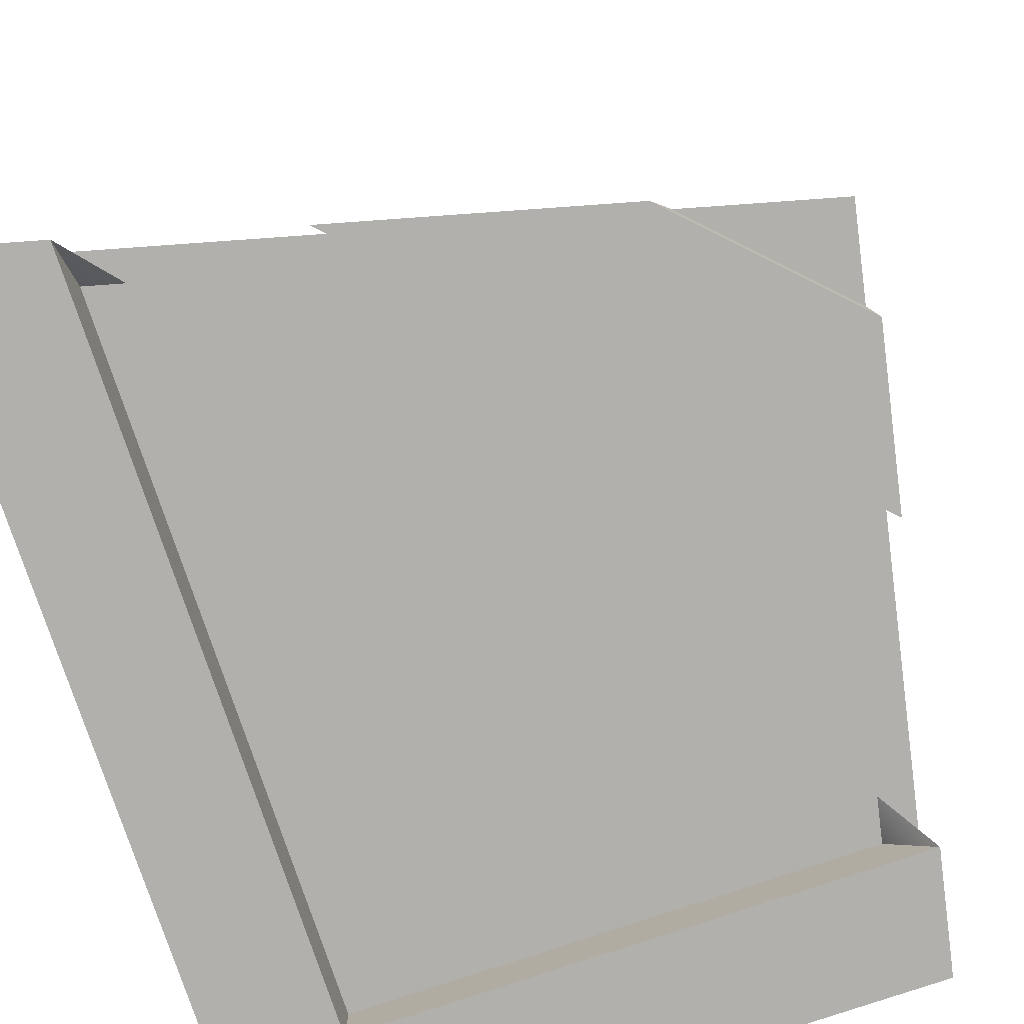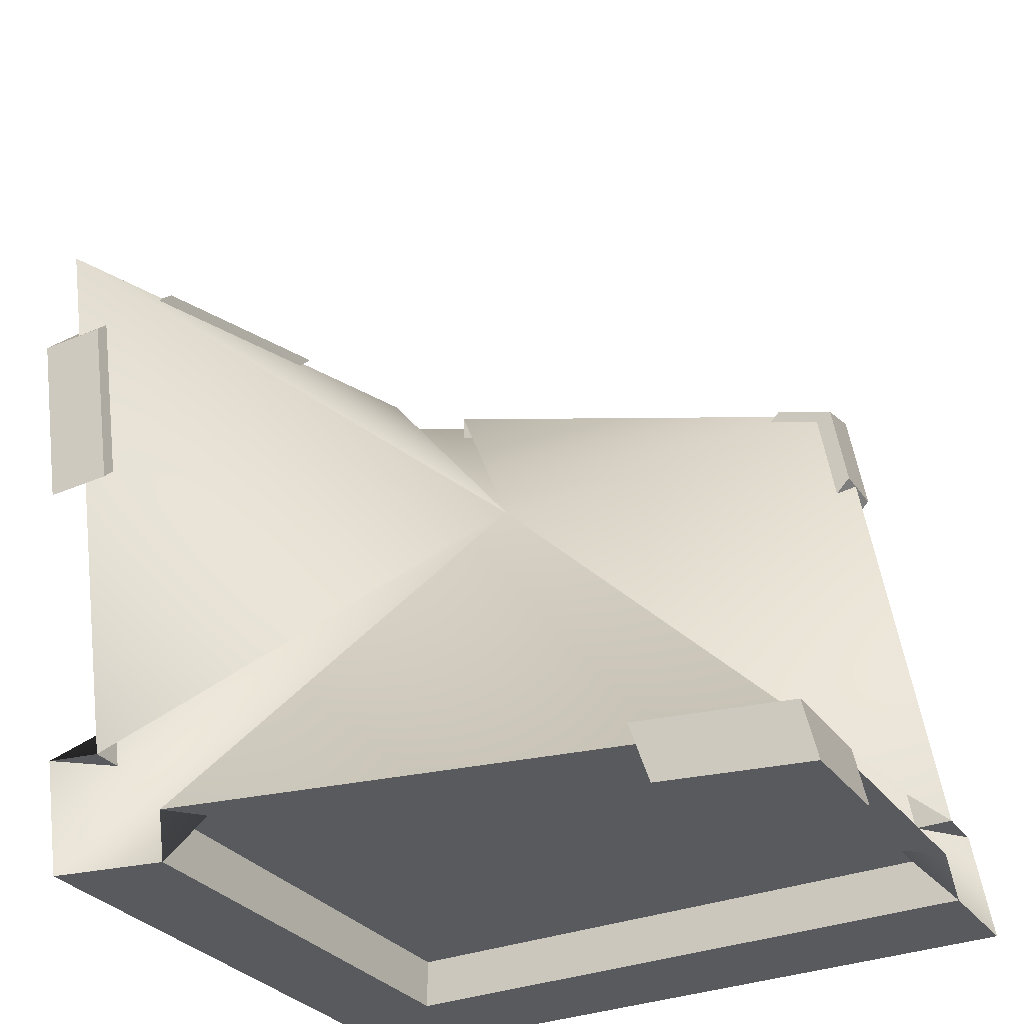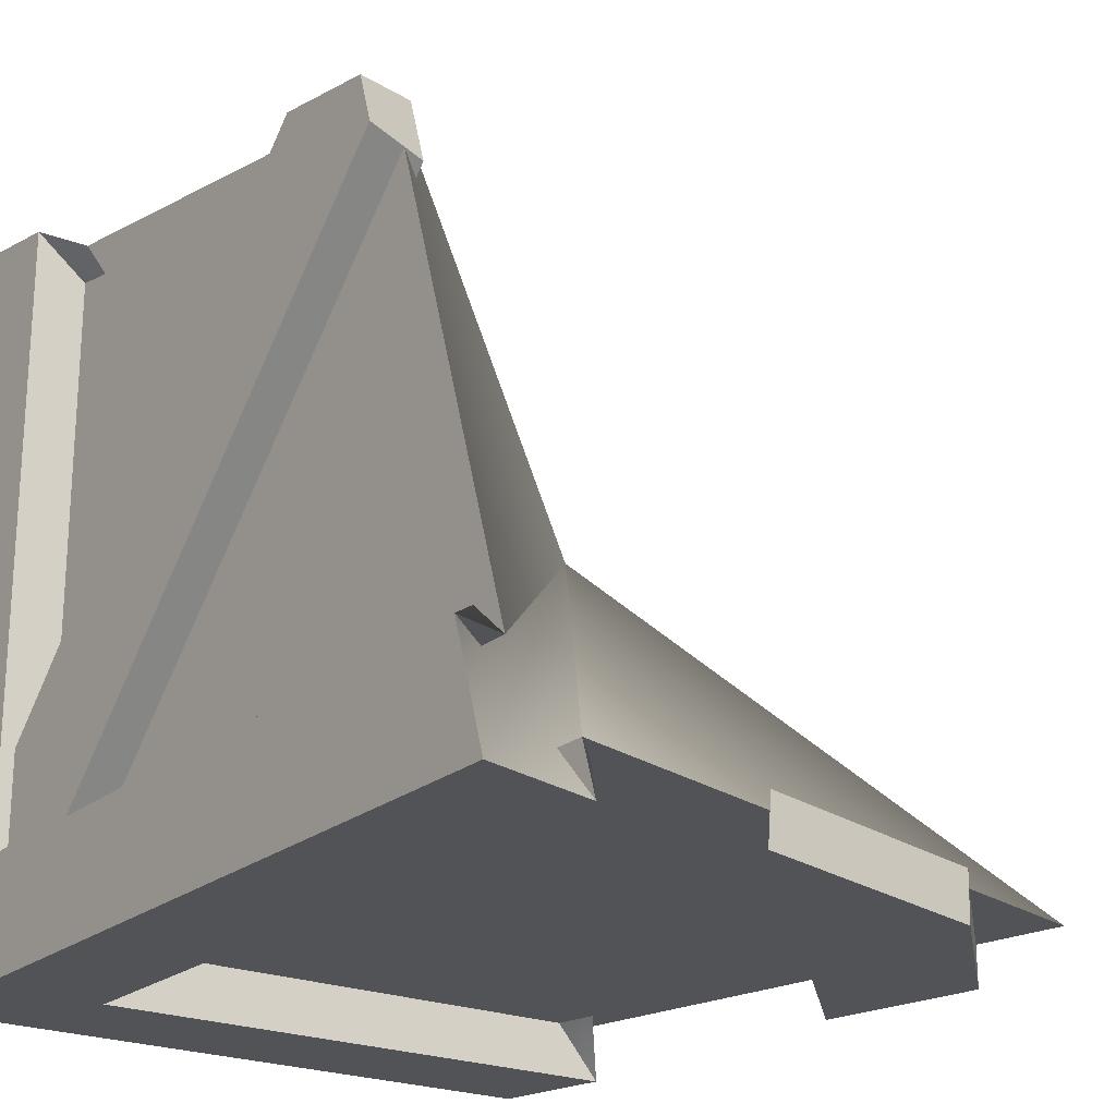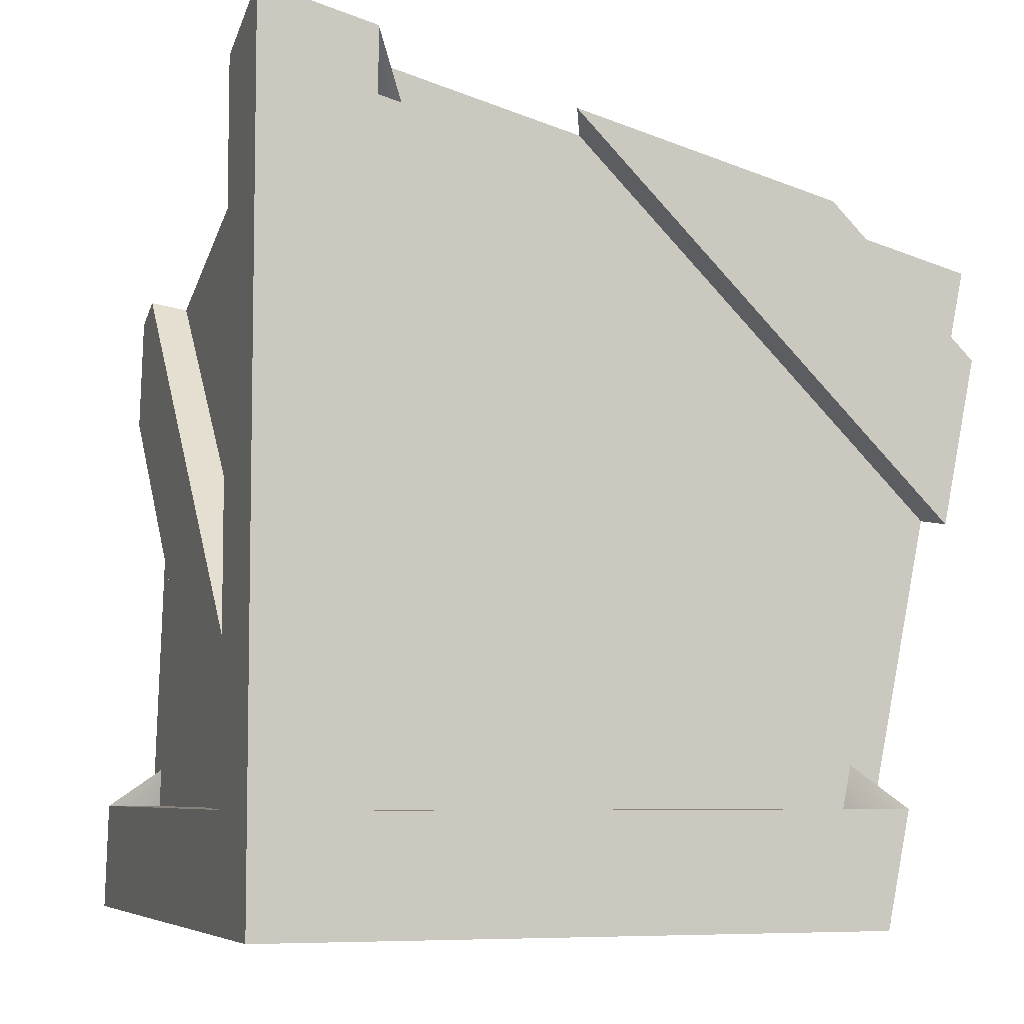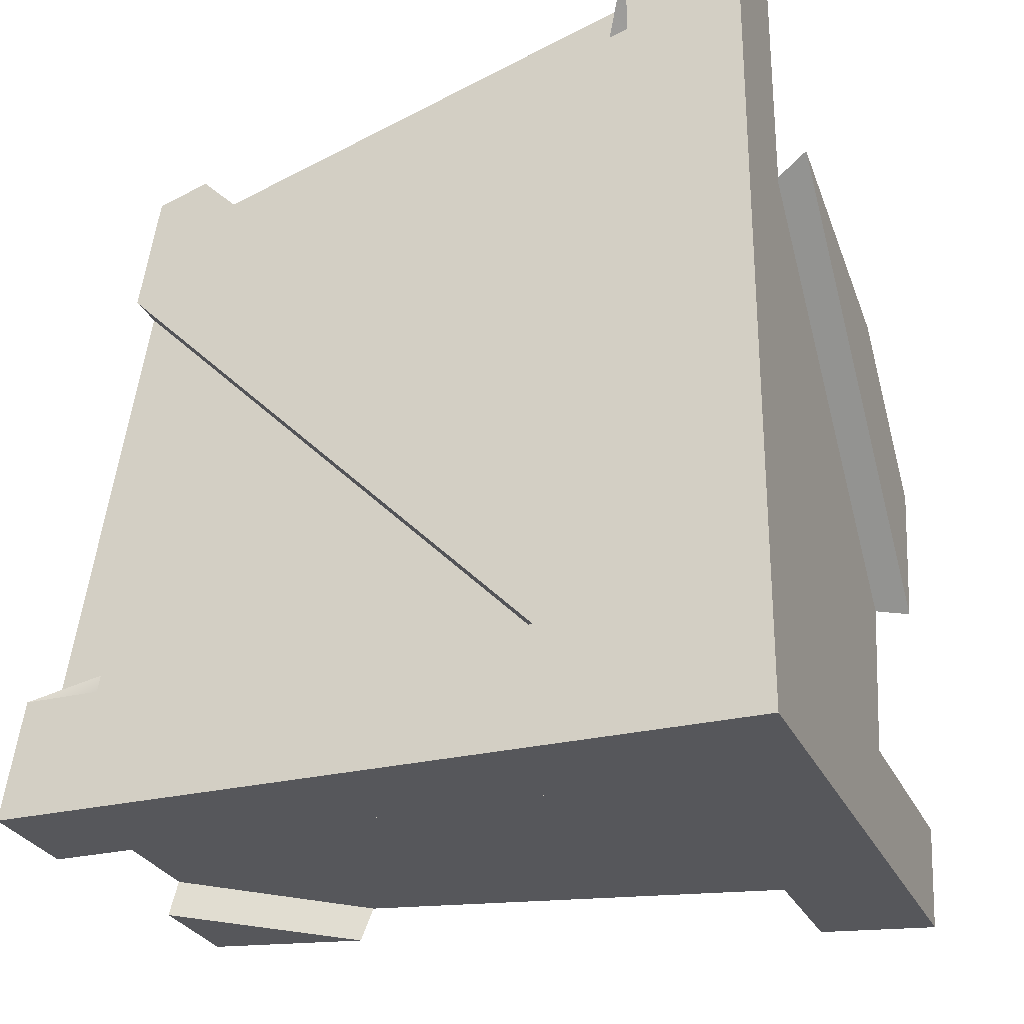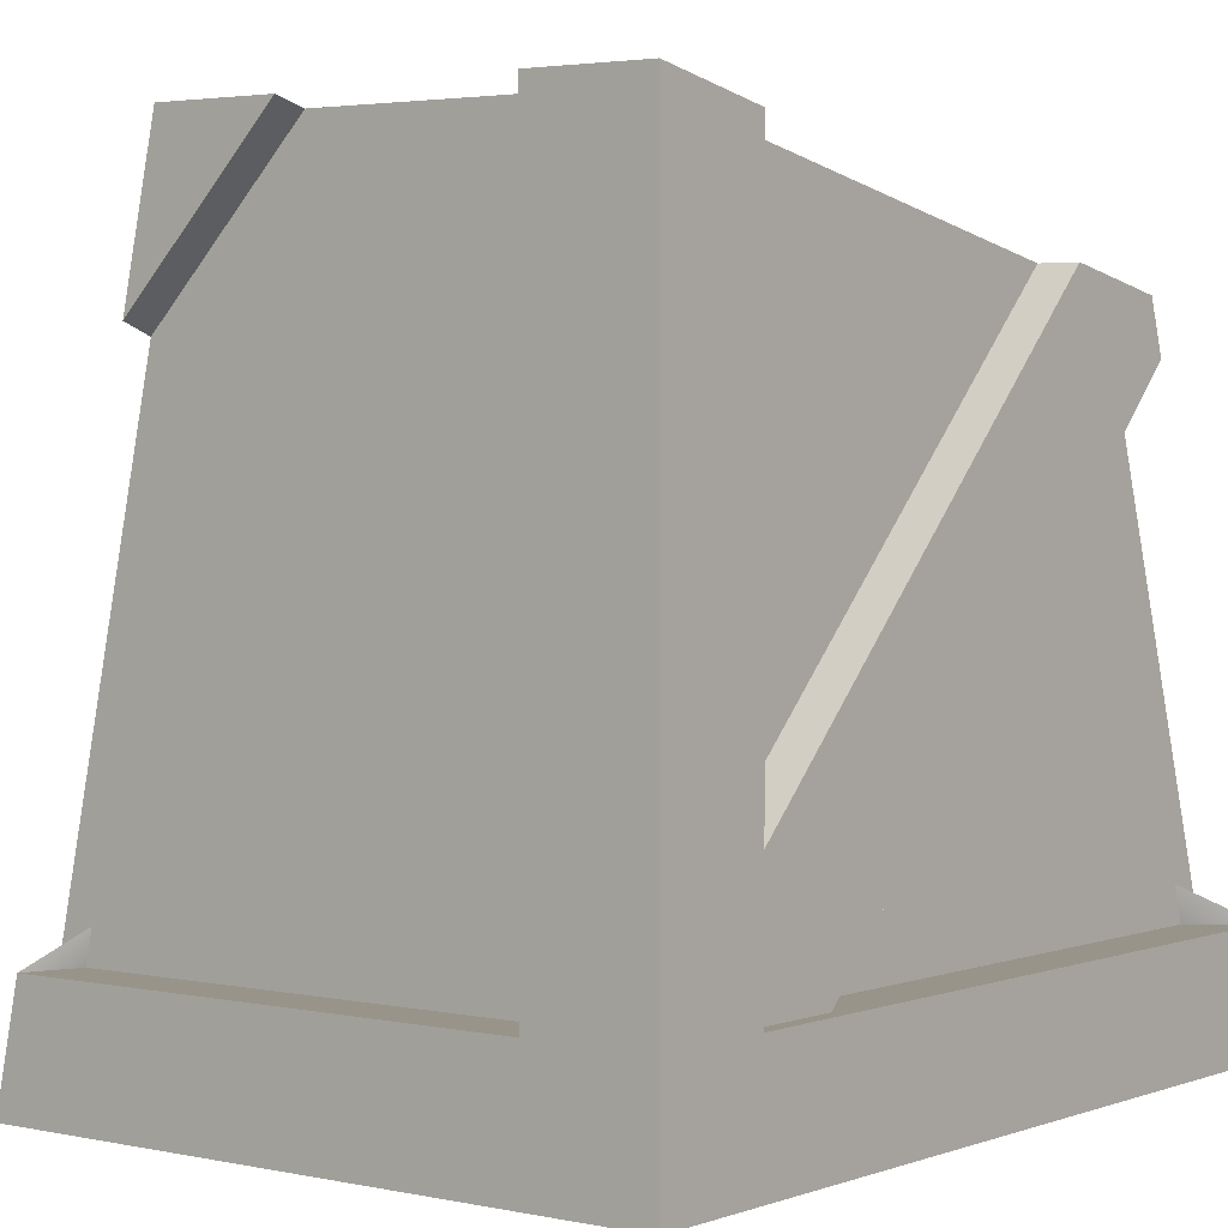
<metadata>
{"format":"obj","ext":"obj","renderer":"f3d","projection":"perspective","resolution":1024,"background":"white","views":[{"elev":-78.7,"azim":18.6,"up":"+Y"},{"elev":-30.6,"azim":120.3,"up":"+Z"},{"elev":-22.2,"azim":-35.8,"up":"+Y"},{"elev":-6.5,"azim":-18.8,"up":"+Z"},{"elev":-27.1,"azim":-69.4,"up":"+Z"},{"elev":1.9,"azim":-142.1,"up":"+Y"}]}
</metadata>
<code>
g CrateShard04
v 0.4981 0.7319 -1.282
v -0.06187 1.292 -1.282
v 0.3746 1.302 -1.282
v -0.09706 1.327 -1.49
v 0.4444 0.7856 -1.49
v 0.325 1.337 -1.49
v 0.4444 0.7856 -1.49
v -0.09706 1.327 -1.49
v -0.06187 1.292 -1.282
v 0.4981 0.7319 -1.282
v -0.9177 -1.154 -1.13
v -0.9177 -1.154 1.375
v 1.327 -1.154 0.7927
v 0.9374 -1.154 -1.13
v -1.144 -0.9277 -1.13
v -1.144 1.24 -1.13
v -1.144 0.9089 0.7801
v -1.144 -0.9277 1.362
v -1.327 -1.337 -1.539
v -0.9177 1.316 -1.539
v -1.327 1.307 -1.539
v -0.9177 -0.9277 -1.539
v 0.8055 -0.9277 -1.539
v 0.8941 -1.337 -1.539
v -1.327 -1.337 -1.539
v 0.977 -1.337 -1.13
v 0.8941 -1.337 -1.539
v -0.9177 -1.337 -1.13
v -0.9177 -1.337 1.433
v -1.327 -1.337 1.539
v -1.327 -1.337 -1.539
v -1.327 -0.9277 1.41
v -1.327 -1.337 1.539
v -1.327 -0.9277 -1.13
v -1.327 1.236 -1.13
v -1.327 1.307 -1.539
v -0.9177 -0.9277 -1.539
v -0.9177 -0.9277 -1.357
v -0.9177 1.285 -1.357
v -0.9177 1.316 -1.539
v -0.9177 -1.337 -1.13
v -0.9177 -1.154 -1.13
v 0.9374 -1.154 -1.13
v 0.977 -1.337 -1.13
v -1.327 -0.9277 -1.13
v -1.144 -0.9277 -1.13
v -1.144 -0.9277 1.362
v -1.327 -0.9277 1.41
v -0.9177 -1.154 1.375
v -0.9177 -1.154 -1.13
v -0.9177 -1.337 -1.13
v -0.9177 -1.337 1.433
v 0.8425 -0.9277 -1.357
v -0.9177 -0.9277 -1.357
v -0.9177 -0.9277 -1.539
v 0.8055 -0.9277 -1.539
v -0.9177 1.285 -1.357
v -0.9177 -0.9277 -1.357
v 0.8425 -0.9277 -1.357
v 0.3567 1.314 -1.357
v -1.144 1.24 -1.13
v -1.144 -0.9277 -1.13
v -1.327 -0.9277 -1.13
v -1.327 1.236 -1.13
v -1.07 -0.8695 -1.425
v -1.07 -0.9859 -0.8348
v -1.07 0.6817 0.8328
v -1.07 0.9735 0.4177
v -1.07 0.9143 0.7591
v -1.277 -0.9859 -0.8348
v -1.07 -0.9859 -0.8348
v -1.07 -0.8695 -1.425
v -1.277 -0.8695 -1.425
v -1.07 -0.8695 -1.425
v -1.07 0.9735 0.4177
v -1.277 0.9694 0.4136
v -1.277 -0.8695 -1.425
v -1.277 -0.9859 -0.8348
v -1.277 0.7226 0.8737
v -1.07 0.6817 0.8328
v -1.07 -0.9859 -0.8348
v -1.277 0.7226 0.8737
v -1.277 -0.9859 -0.8348
v -1.277 -0.8695 -1.425
v -1.277 0.9694 0.4136
v -1.277 0.8993 0.8177
v -0.1158 -1.08 1.143
v 1.13 -1.08 -0.1019
v 1.249 -1.08 0.486
v 0.8389 -1.08 0.8957
v 0.8389 -1.08 0.8957
v 1.249 -1.08 0.486
v 1.286 -1.287 0.4486
v 0.75 -1.287 0.9845
v -0.2047 -1.287 1.232
v 1.167 -1.287 -0.1393
v 1.13 -1.08 -0.1019
v -0.1158 -1.08 1.143
v 1.167 -1.287 -0.1393
v -0.2047 -1.287 1.232
v 0.75 -1.287 0.9845
v 1.286 -1.287 0.4486
v 1.327 -1.154 0.7927
v 0.04944 0.001861 -0.02823
v 0.04944 0.001861 -0.02823
v 0.9374 -1.154 -1.13
v -0.9177 -1.154 1.375
v 0.04944 0.001861 -0.02823
v 0.04944 0.001861 -0.02823
v -0.9177 -1.337 1.433
v -1.327 -1.337 1.539
v -1.327 -0.9277 1.41
v -1.144 -0.9277 1.362
v -1.144 0.9089 0.7801
v -1.144 1.24 -1.13
v -1.327 1.236 -1.13
v -1.327 1.307 -1.539
v -0.9177 1.316 -1.539
v -0.9177 1.285 -1.357
v 0.3567 1.314 -1.357
v 0.8425 -0.9277 -1.357
v 0.8055 -0.9277 -1.539
v 0.8941 -1.337 -1.539
v 0.977 -1.337 -1.13
v 0.9374 -1.154 -1.13
v -1.07 0.9143 0.7591
v -1.277 0.8993 0.8177
v -1.277 0.9694 0.4136
v -1.07 0.9735 0.4177
v -1.07 0.6817 0.8328
v -1.277 0.7226 0.8737
v -1.277 0.8993 0.8177
v -1.07 0.9143 0.7591
v 0.8389 -1.08 0.8957
v 0.75 -1.287 0.9845
v -0.2047 -1.287 1.232
v -0.1158 -1.08 1.143
v 1.286 -1.287 0.4486
v 1.249 -1.08 0.486
v 1.13 -1.08 -0.1019
v 1.167 -1.287 -0.1393
v 0.3746 1.302 -1.282
v 0.325 1.337 -1.49
v 0.4444 0.7856 -1.49
v 0.4981 0.7319 -1.282
v 0.325 1.337 -1.49
v 0.3746 1.302 -1.282
v -0.06187 1.292 -1.282
v -0.09706 1.327 -1.49
g CrateShard04_0
f 3 2 1
f 6 5 4
f 9 8 7
f 10 9 7
f 13 12 11
f 14 13 11
f 17 16 15
f 18 17 15
f 21 20 19
f 20 22 19
f 19 22 23
f 24 19 23
f 27 26 25
f 26 28 25
f 25 28 29
f 30 25 29
f 33 32 31
f 32 34 31
f 31 34 35
f 36 31 35
f 39 38 37
f 40 39 37
f 43 42 41
f 44 43 41
f 47 46 45
f 48 47 45
f 51 50 49
f 52 51 49
f 55 54 53
f 56 55 53
f 59 58 57
f 60 59 57
f 63 62 61
f 64 63 61
f 67 66 65
f 65 68 67
f 68 69 67
f 72 71 70
f 73 72 70
f 76 75 74
f 77 76 74
f 80 79 78
f 81 80 78
f 84 83 82
f 82 85 84
f 82 86 85
f 89 88 87
f 90 89 87
f 93 92 91
f 94 93 91
f 97 96 95
f 98 97 95
f 101 100 99
f 102 101 99
f 105 104 103
f 106 105 103
f 103 108 107
f 108 109 107
f 107 109 110
f 110 109 111
f 111 109 112
f 112 109 113
f 113 109 114
f 114 109 115
f 115 109 116
f 116 109 117
f 117 109 118
f 118 109 119
f 119 109 120
f 120 109 121
f 121 109 122
f 122 109 123
f 123 109 124
f 124 109 125
f 128 127 126
f 129 128 126
f 132 131 130
f 133 132 130
f 136 135 134
f 137 136 134
f 140 139 138
f 141 140 138
f 144 143 142
f 145 144 142
f 148 147 146
f 149 148 146

</code>
